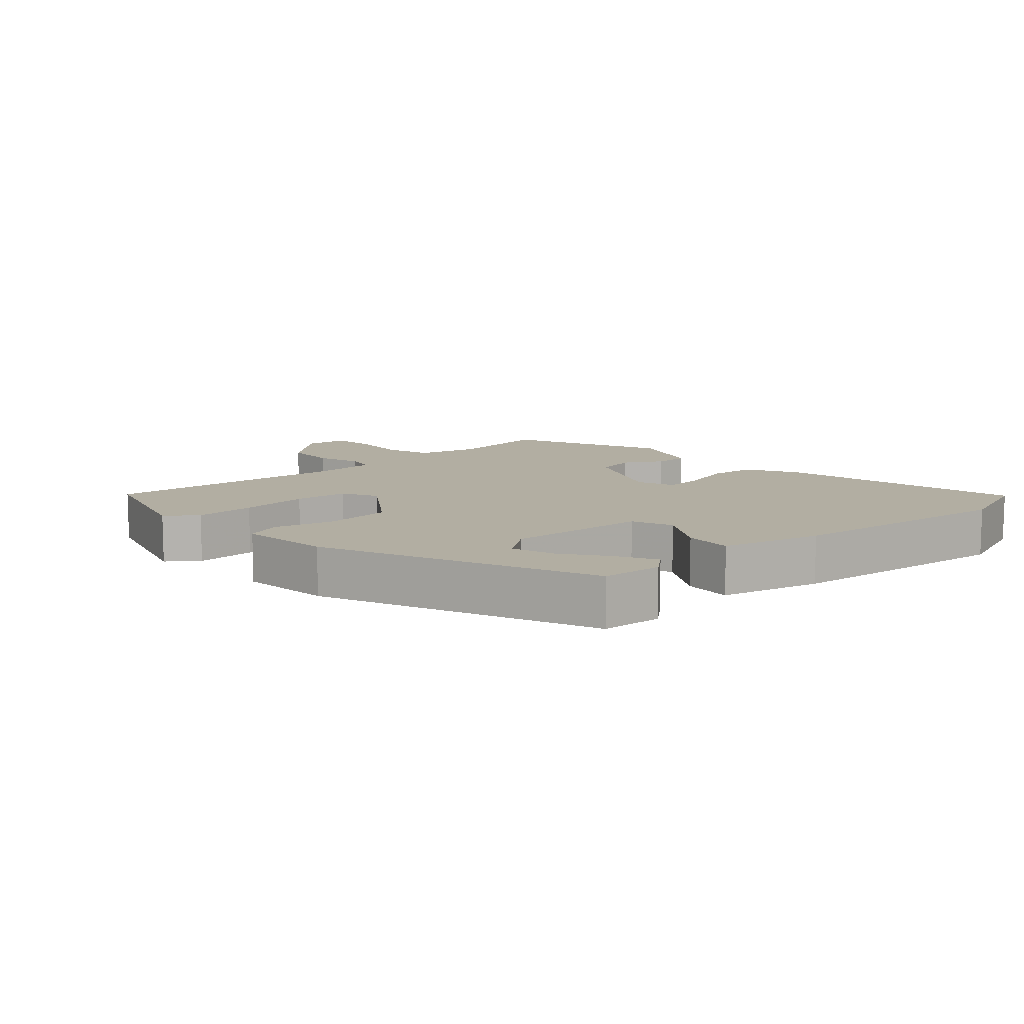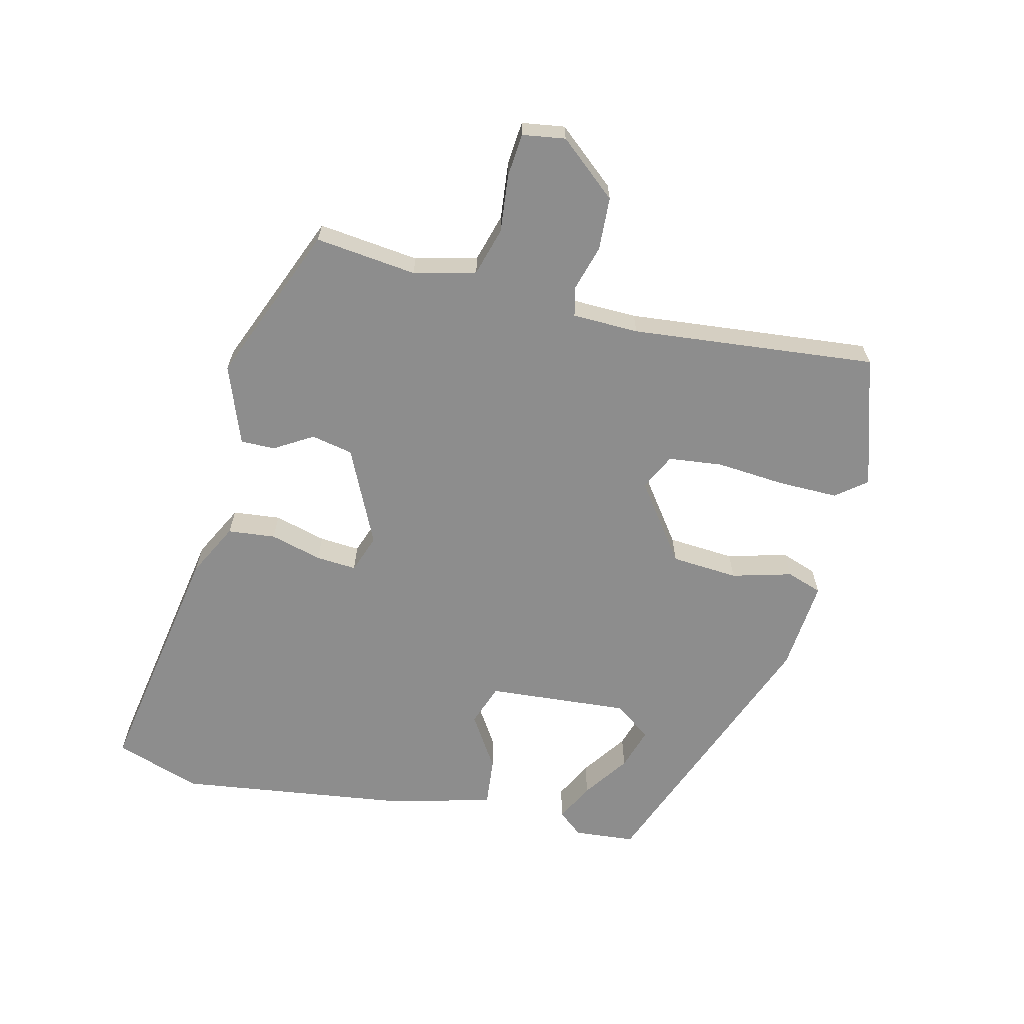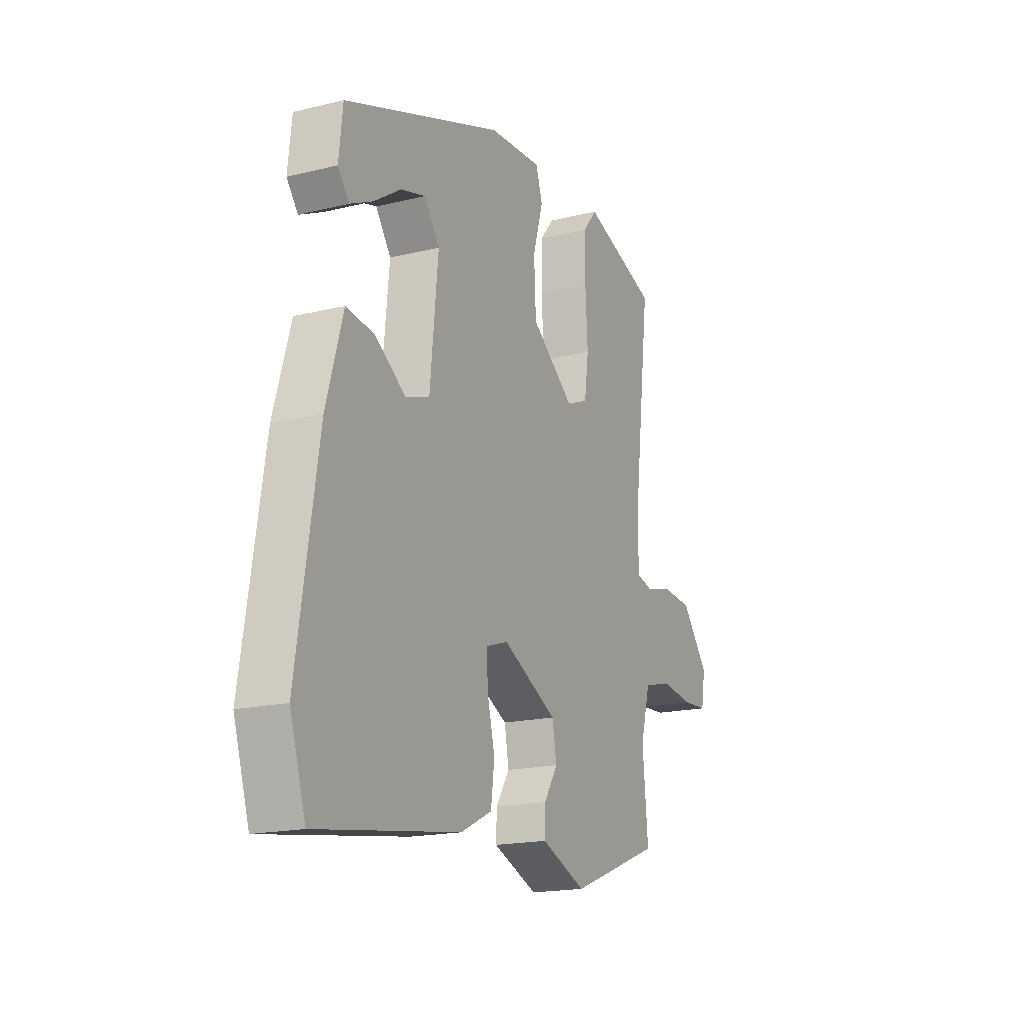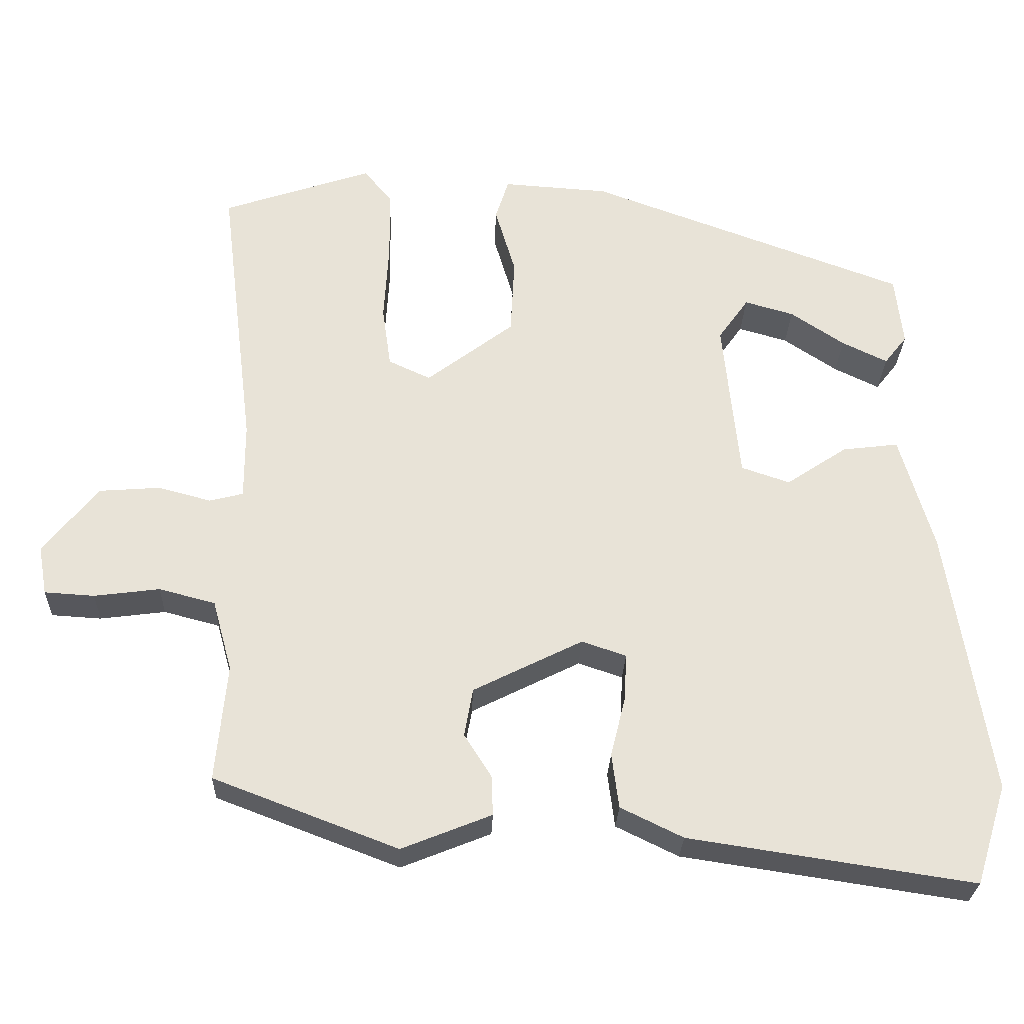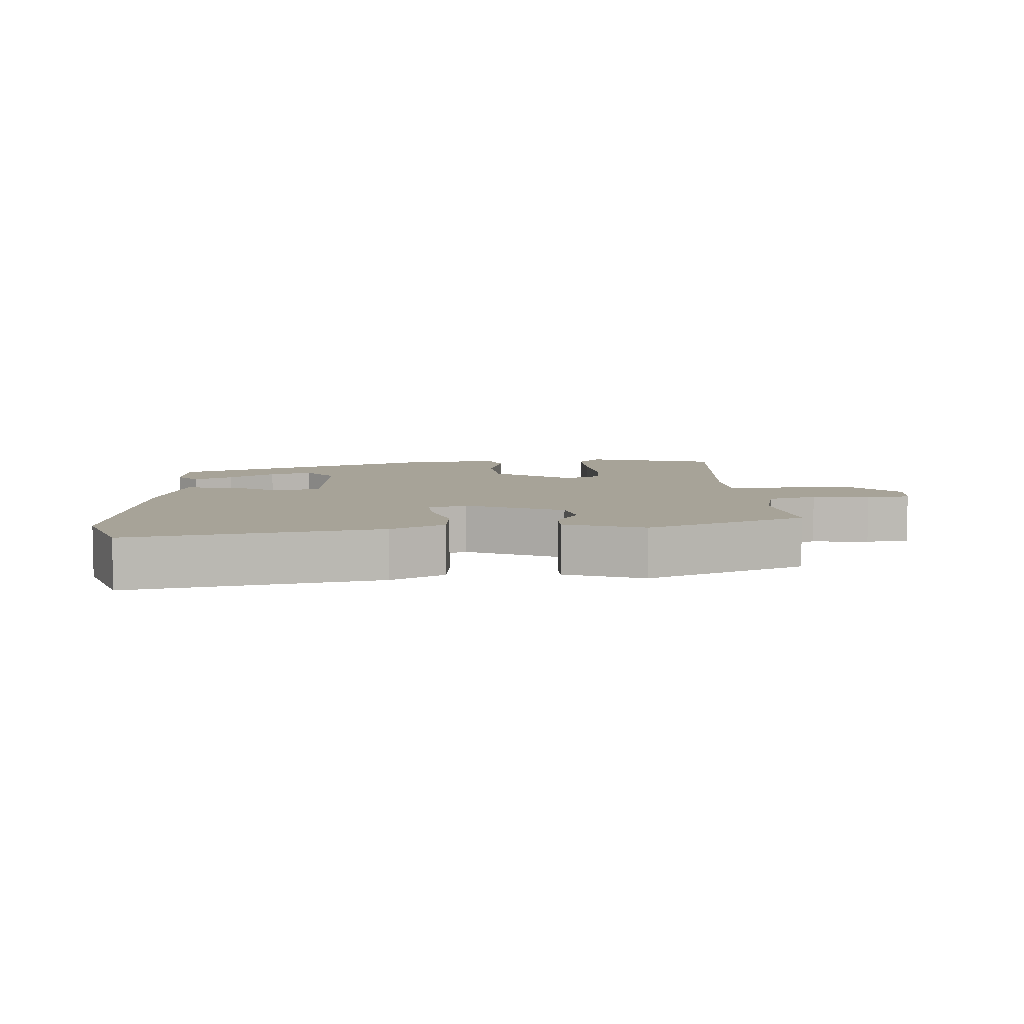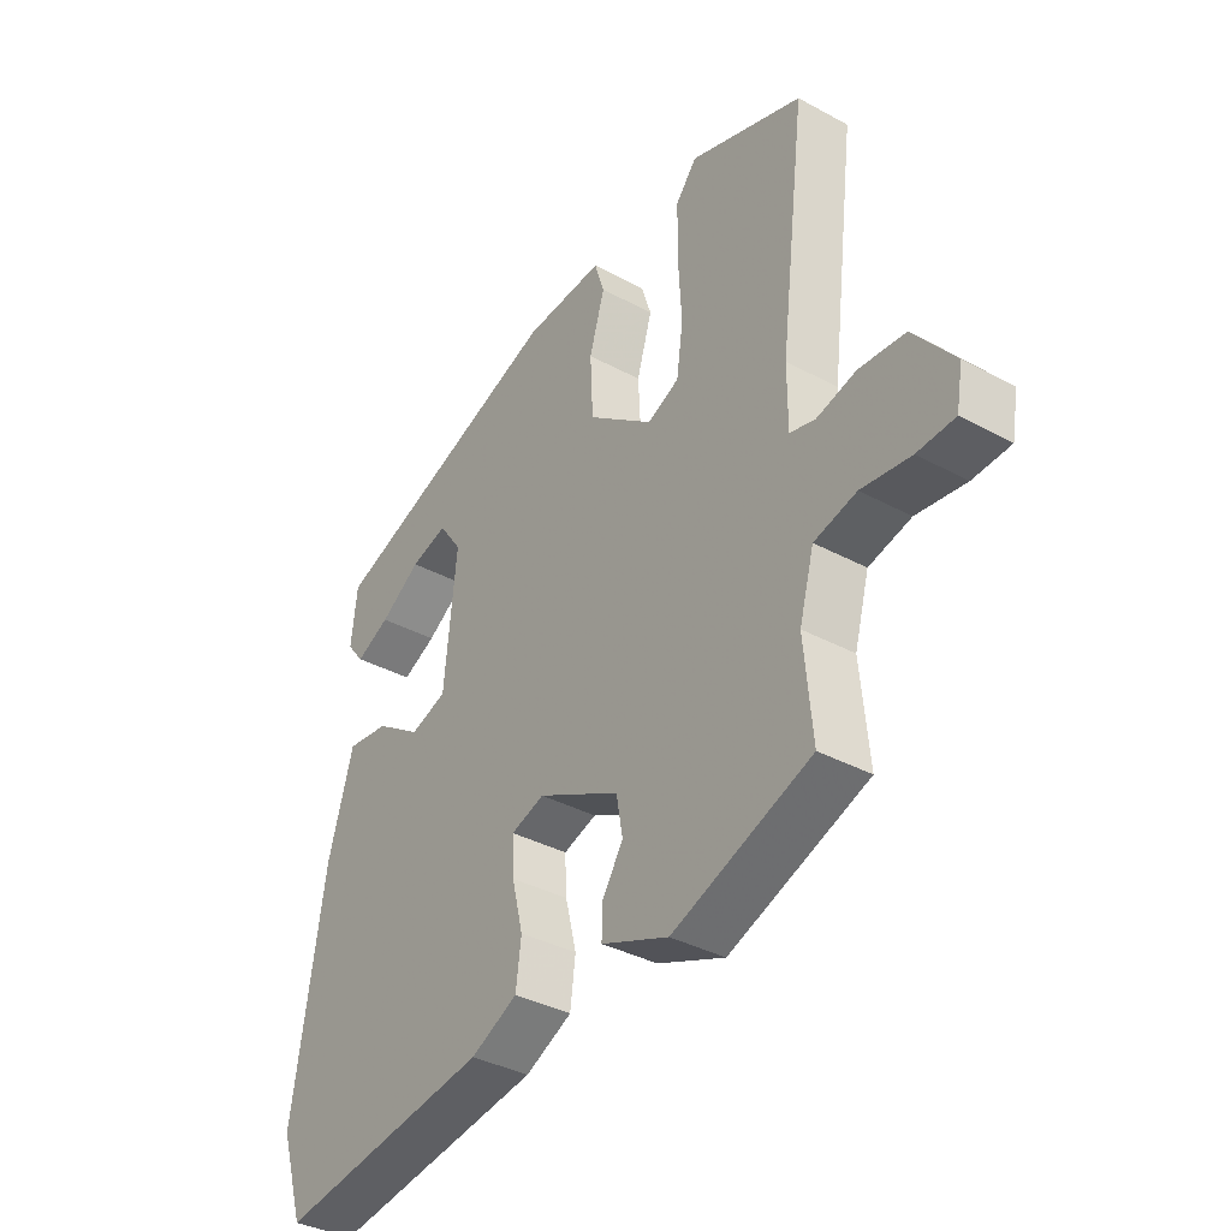
<metadata>
{"format":"obj","ext":"obj","renderer":"f3d","projection":"perspective","resolution":1024,"background":"white","views":[{"elev":10.7,"azim":45.7,"up":"+Y"},{"elev":-64.6,"azim":-104.9,"up":"+Y"},{"elev":-17.9,"azim":115.6,"up":"+Z"},{"elev":-27.5,"azim":-2.0,"up":"+Z"},{"elev":6.8,"azim":174.5,"up":"+Y"},{"elev":-36.4,"azim":-125.3,"up":"+Z"}]}
</metadata>
<code>
v 0.443 0.07 0.332
v 0.453 0.07 0.242
v 0.424 0.07 0.205
v 0.366 0.07 0.233
v 0.297 0.07 0.279
v 0.234 0.07 0.297
v 0.195 0.07 0.242
v 0.216 0.07 0.033
v 0.278 0.07 0.012
v 0.356 0.07 0.064
v 0.428 0.07 0.073
v 0.471 0.07 -0.075
v 0.525 0.07 -0.419
v 0.485 0.07 -0.547
v 0.12 0.07 -0.492
v 0.04 0.07 -0.453
v 0.031 0.07 -0.383
v 0.05 0.07 -0.306
v 0.053 0.07 -0.246
v -0.004 0.07 -0.227
v -0.144 0.07 -0.297
v -0.155 0.07 -0.359
v -0.12 0.07 -0.414
v -0.118 0.07 -0.465
v -0.233 0.07 -0.511
v -0.469 0.07 -0.421
v -0.455 0.07 -0.271
v -0.48 0.07 -0.18
v -0.552 0.07 -0.161
v -0.636 0.07 -0.172
v -0.7 0.07 -0.168
v -0.711 0.07 -0.105
v -0.641 0.07 -0.018
v -0.563 0.07 -0.012
v -0.495 0.07 -0.03
v -0.452 0.07 -0.019
v -0.452 0.07 0.079
v -0.496 0.07 0.439
v -0.304 0.07 0.504
v -0.268 0.07 0.46
v -0.267 0.07 0.371
v -0.273 0.07 0.269
v -0.262 0.07 0.19
v -0.208 0.07 0.165
v -0.096 0.07 0.25
v -0.091 0.07 0.349
v -0.117 0.07 0.437
v -0.1 0.07 0.49
v 0.036 0.07 0.481
v 0.443 0 0.332
v 0.453 0 0.242
v 0.424 0 0.205
v 0.366 0 0.233
v 0.297 0 0.279
v 0.234 0 0.297
v 0.195 0 0.242
v 0.216 0 0.033
v 0.278 0 0.012
v 0.356 0 0.064
v 0.428 0 0.073
v 0.471 0 -0.075
v 0.525 0 -0.419
v 0.485 0 -0.547
v 0.12 0 -0.492
v 0.04 0 -0.453
v 0.031 0 -0.383
v 0.05 0 -0.306
v 0.053 0 -0.246
v -0.004 0 -0.227
v -0.144 0 -0.297
v -0.155 0 -0.359
v -0.12 0 -0.414
v -0.118 0 -0.465
v -0.233 0 -0.511
v -0.469 0 -0.421
v -0.455 0 -0.271
v -0.48 0 -0.18
v -0.552 0 -0.161
v -0.636 0 -0.172
v -0.7 0 -0.168
v -0.711 0 -0.105
v -0.641 0 -0.018
v -0.563 0 -0.012
v -0.495 0 -0.03
v -0.452 0 -0.019
v -0.452 0 0.079
v -0.496 0 0.439
v -0.304 0 0.504
v -0.268 0 0.46
v -0.267 0 0.371
v -0.273 0 0.269
v -0.262 0 0.19
v -0.208 0 0.165
v -0.096 0 0.25
v -0.091 0 0.349
v -0.117 0 0.437
v -0.1 0 0.49
v 0.036 0 0.481
f 48 49 1
f 47 48 1
f 46 47 1
f 45 46 1
f 40 41 42
f 39 40 42
f 38 39 42
f 37 38 42
f 36 37 42 43
f 33 34 35
f 32 33 35
f 31 32 35
f 30 31 35
f 29 30 35
f 28 29 35 36
f 36 43 44
f 28 36 44
f 27 28 44
f 25 26 27
f 24 25 27
f 23 24 27
f 22 23 27
f 16 17 18
f 15 16 18
f 14 15 18
f 13 14 18
f 12 13 18
f 11 12 18
f 10 11 18
f 9 10 18
f 8 9 18 19
f 7 8 19 20
f 3 4 5
f 2 3 5
f 1 2 5
f 1 5 6
f 45 1 6
f 27 44 45
f 22 27 45
f 21 22 45
f 7 20 21 45
f 6 7 45
f 50 98 97
f 50 97 96
f 50 96 95
f 50 95 94
f 91 90 89
f 91 89 88
f 91 88 87
f 91 87 86
f 92 91 86 85
f 84 83 82
f 84 82 81
f 84 81 80
f 84 80 79
f 84 79 78
f 85 84 78 77
f 93 92 85
f 93 85 77
f 93 77 76
f 76 75 74
f 76 74 73
f 76 73 72
f 76 72 71
f 67 66 65
f 67 65 64
f 67 64 63
f 67 63 62
f 67 62 61
f 67 61 60
f 67 60 59
f 67 59 58
f 68 67 58 57
f 69 68 57 56
f 54 53 52
f 54 52 51
f 54 51 50
f 55 54 50
f 55 50 94
f 94 93 76
f 94 76 71
f 94 71 70
f 94 70 69 56
f 94 56 55
f 1 50 51 2
f 2 51 52 3
f 3 52 53 4
f 4 53 54 5
f 5 54 55 6
f 6 55 56 7
f 7 56 57 8
f 8 57 58 9
f 9 58 59 10
f 10 59 60 11
f 11 60 61 12
f 12 61 62 13
f 13 62 63 14
f 14 63 64 15
f 15 64 65 16
f 16 65 66 17
f 17 66 67 18
f 18 67 68 19
f 19 68 69 20
f 20 69 70 21
f 21 70 71 22
f 22 71 72 23
f 23 72 73 24
f 24 73 74 25
f 25 74 75 26
f 26 75 76 27
f 27 76 77 28
f 28 77 78 29
f 29 78 79 30
f 30 79 80 31
f 31 80 81 32
f 32 81 82 33
f 33 82 83 34
f 34 83 84 35
f 35 84 85 36
f 36 85 86 37
f 37 86 87 38
f 38 87 88 39
f 39 88 89 40
f 40 89 90 41
f 41 90 91 42
f 42 91 92 43
f 43 92 93 44
f 44 93 94 45
f 45 94 95 46
f 46 95 96 47
f 47 96 97 48
f 48 97 98 49
f 49 98 50 1

</code>
